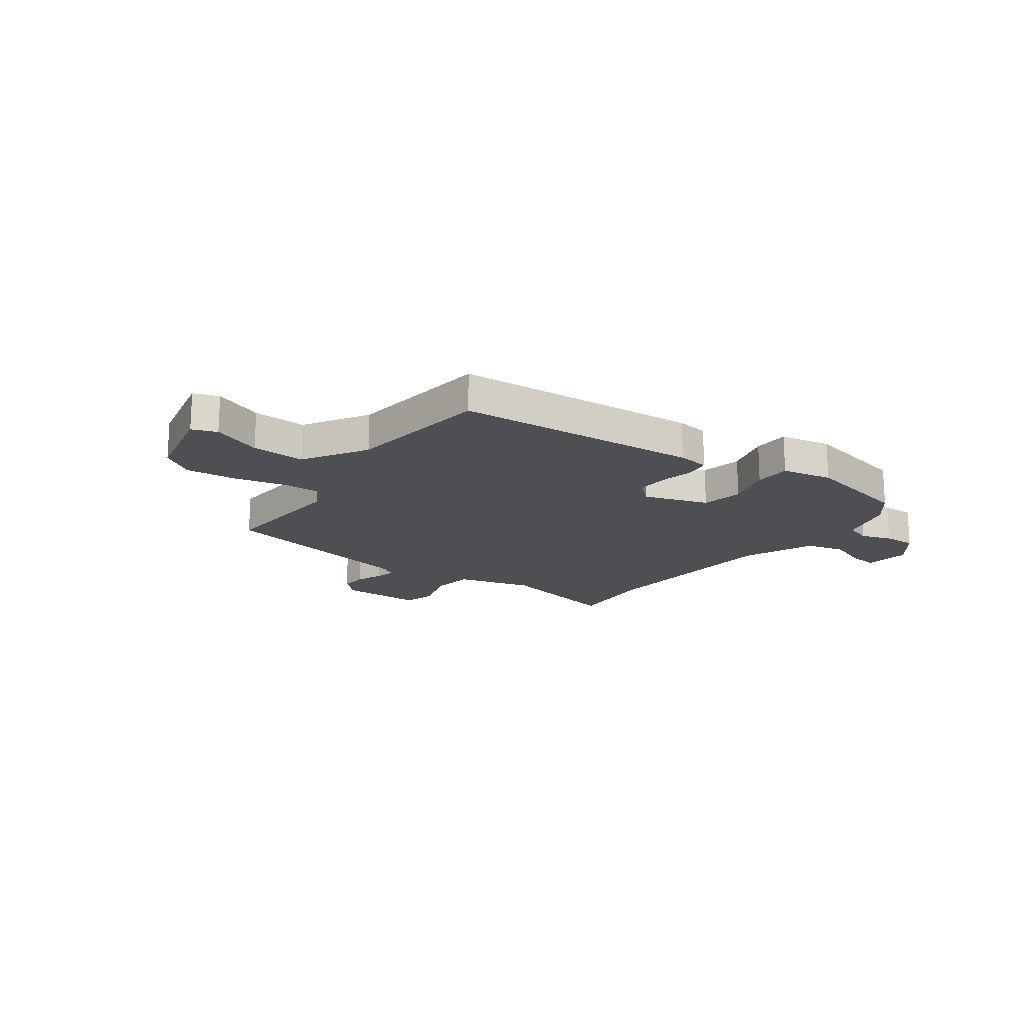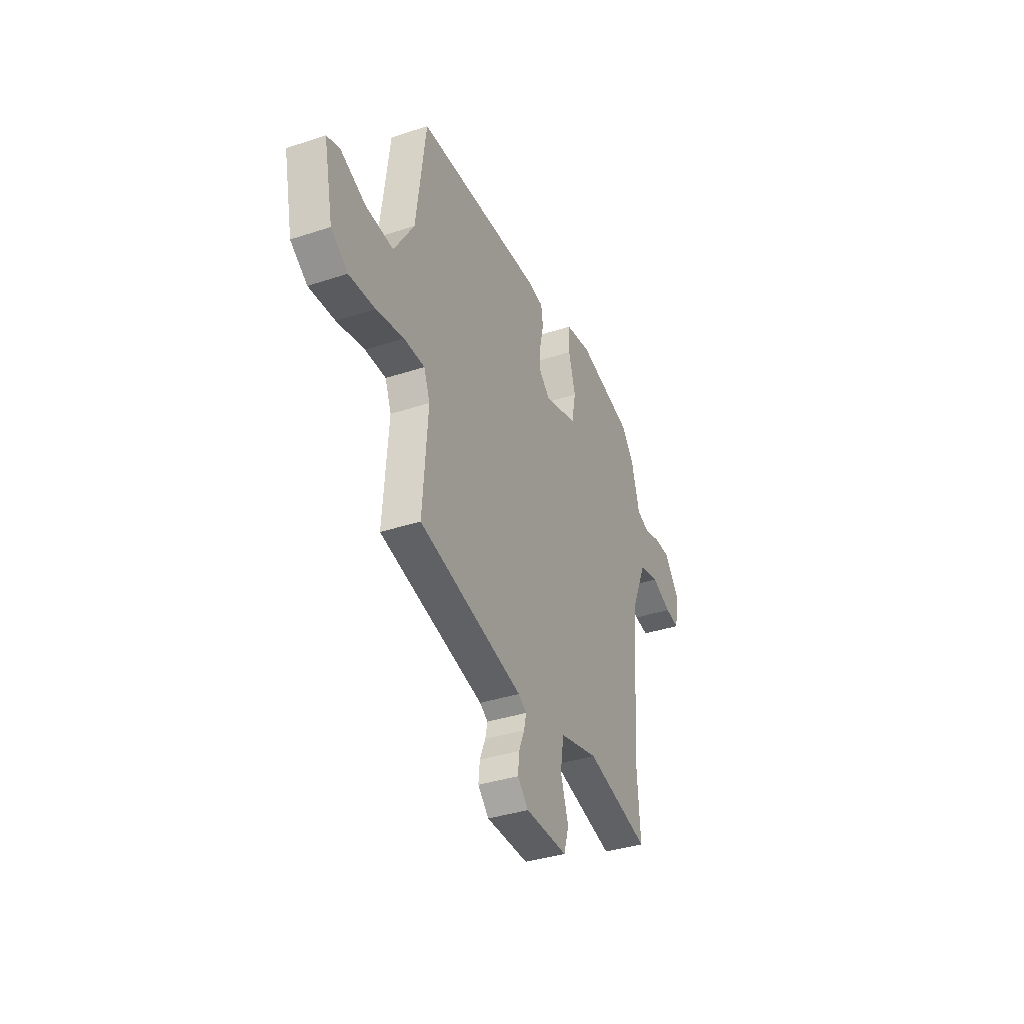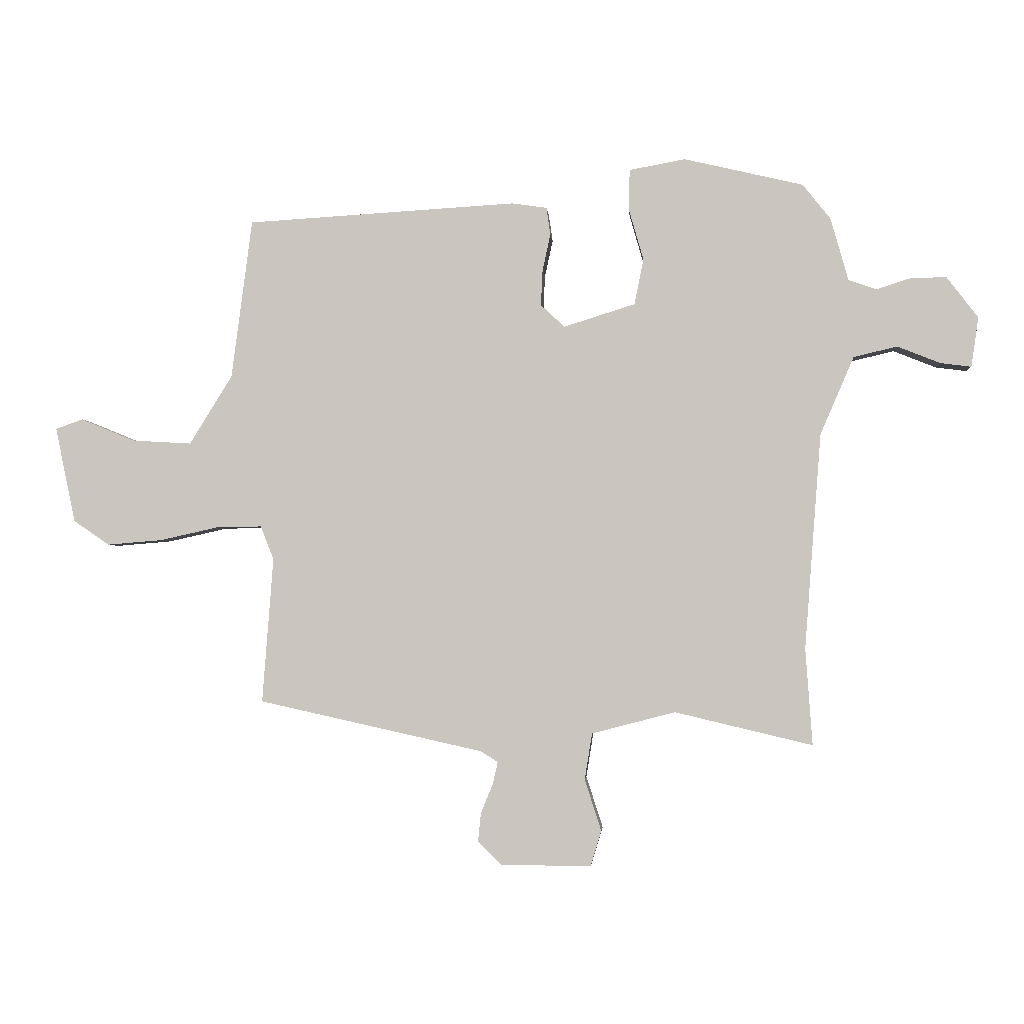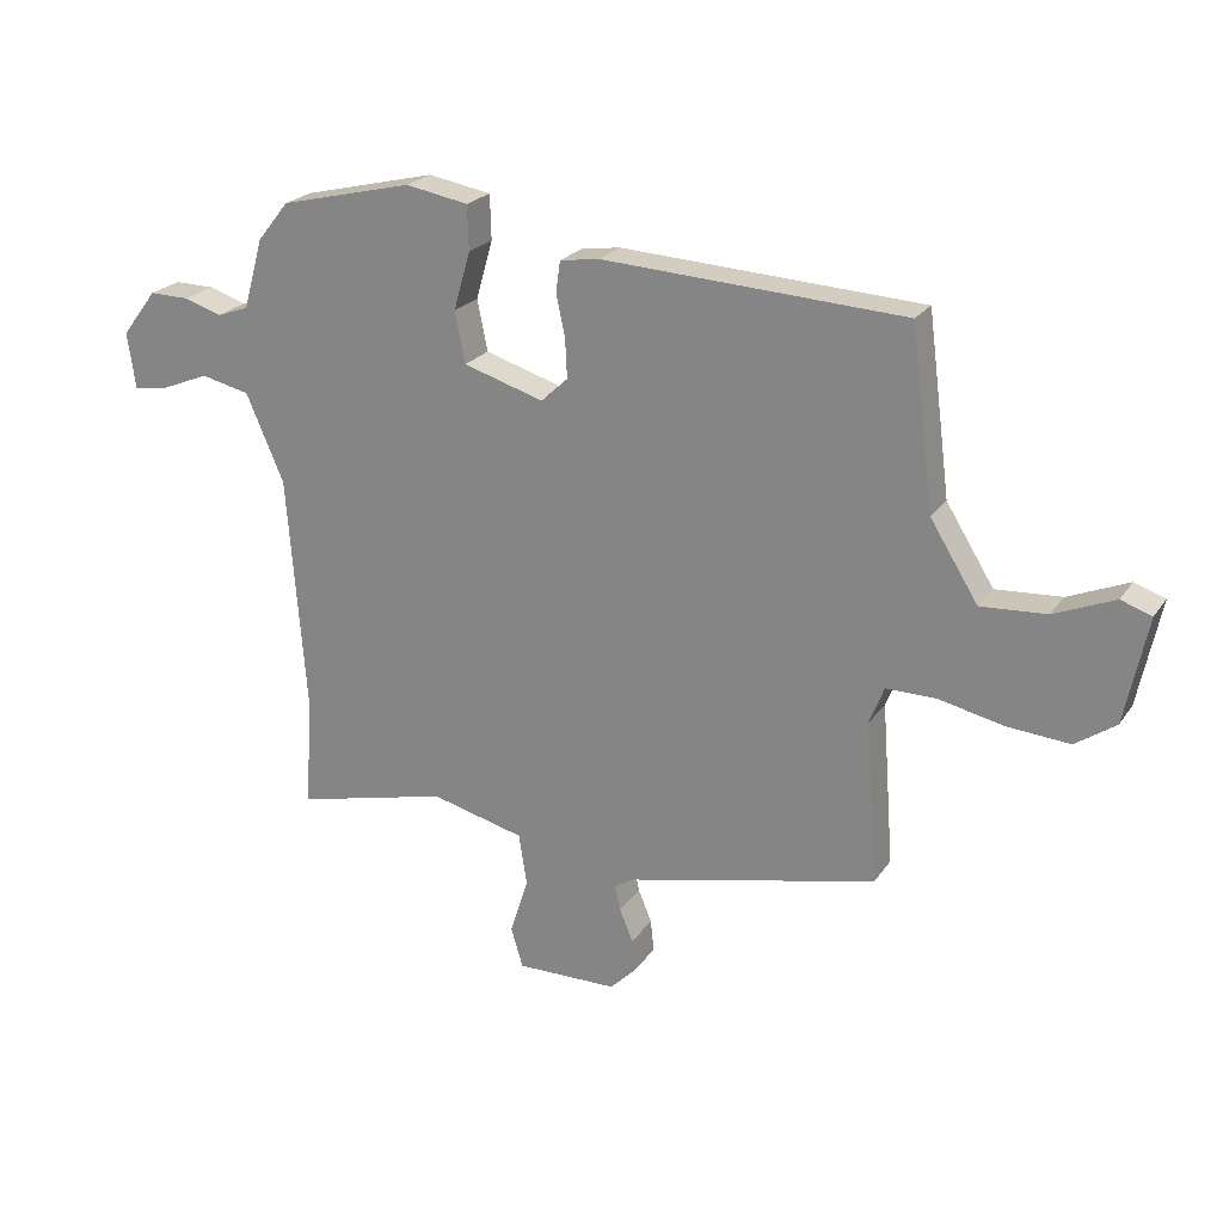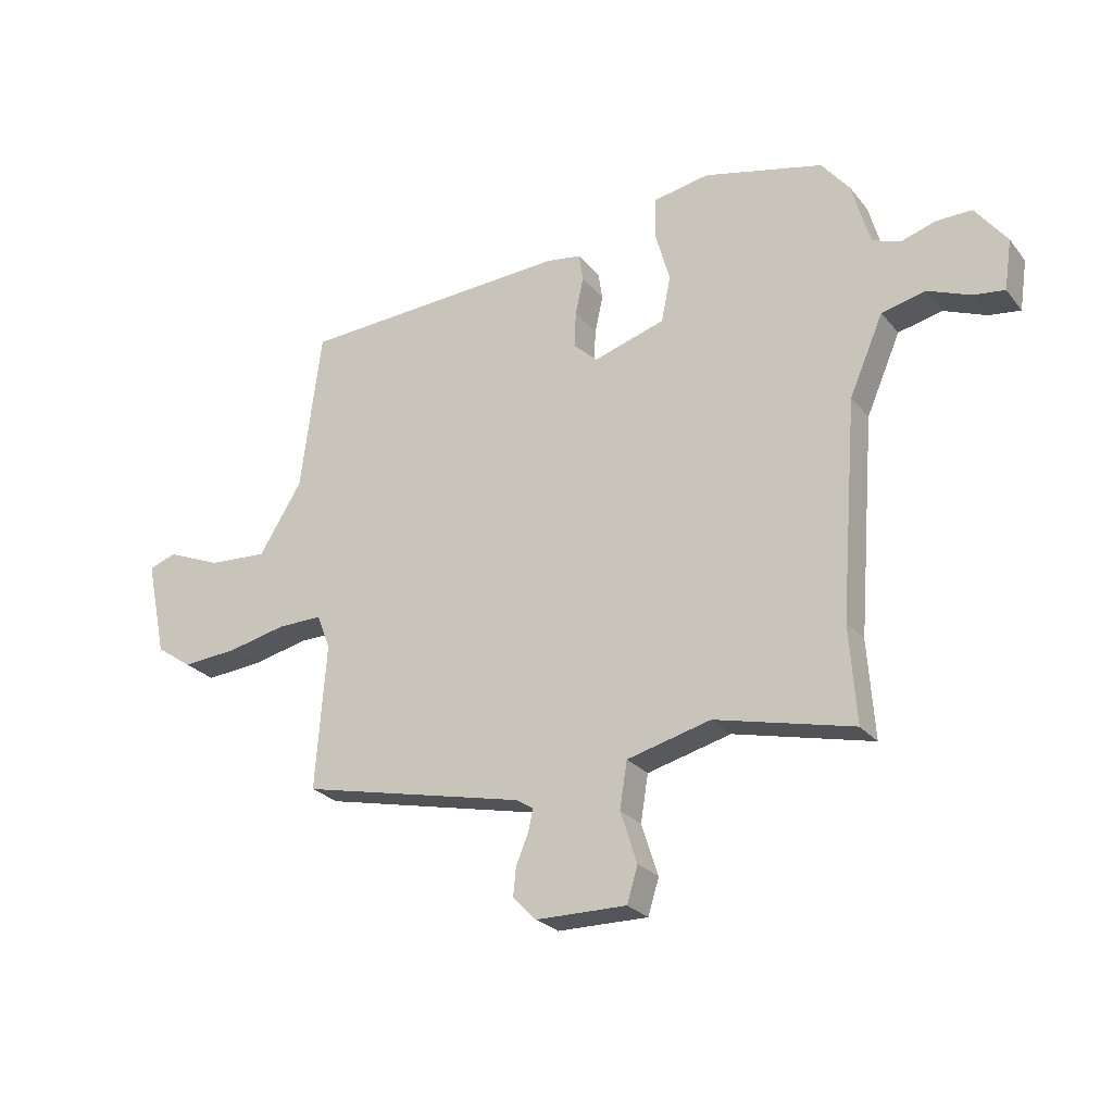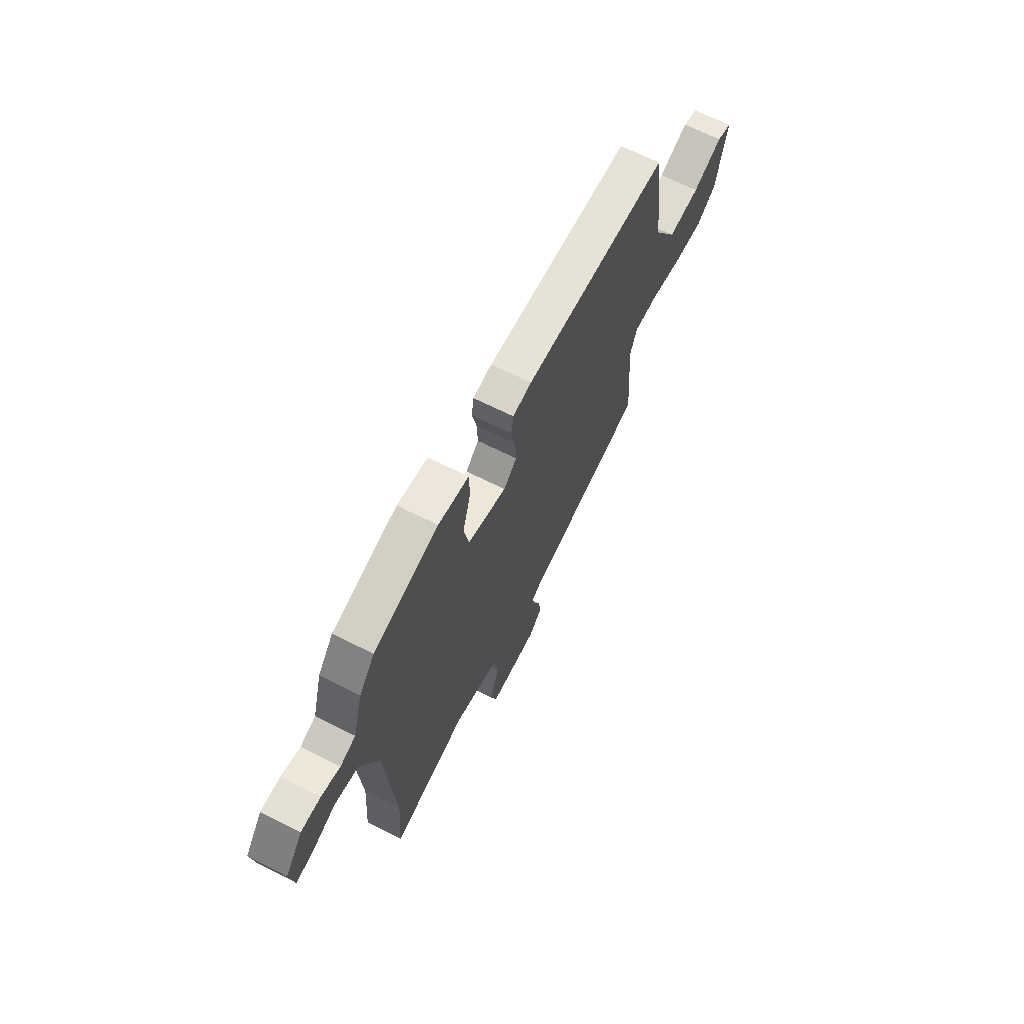
<metadata>
{"format":"obj","ext":"obj","renderer":"f3d","projection":"perspective","resolution":1024,"background":"white","views":[{"elev":-17.7,"azim":-35.5,"up":"+Y"},{"elev":-37.1,"azim":-67.0,"up":"+Z"},{"elev":-2.7,"azim":4.4,"up":"+Z"},{"elev":22.5,"azim":-154.6,"up":"+Z"},{"elev":-25.1,"azim":29.4,"up":"+Z"},{"elev":66.5,"azim":116.9,"up":"+Z"}]}
</metadata>
<code>
v 0.489 0.07 -0.343
v 0.501 0.07 -0.512
v 0.26 0.07 -0.455
v 0.114 0.07 -0.493
v 0.101 0.07 -0.574
v 0.13 0.07 -0.664
v 0.111 0.07 -0.726
v -0.047 0.07 -0.725
v -0.088 0.07 -0.684
v -0.083 0.07 -0.634
v -0.062 0.07 -0.583
v -0.053 0.07 -0.544
v -0.084 0.07 -0.525
v -0.476 0.07 -0.438
v -0.457 0.07 -0.184
v -0.48 0.07 -0.125
v -0.558 0.07 -0.126
v -0.661 0.07 -0.149
v -0.758 0.07 -0.157
v -0.821 0.07 -0.114
v -0.856 0.07 0.053
v -0.808 0.07 0.07
v -0.713 0.07 0.031
v -0.61 0.07 0.025
v -0.535 0.07 0.146
v -0.499 0.07 0.425
v -0.027 0.07 0.453
v 0.034 0.07 0.444
v 0.041 0.07 0.396
v 0.027 0.07 0.331
v 0.024 0.07 0.269
v 0.066 0.07 0.23
v 0.191 0.07 0.269
v 0.207 0.07 0.349
v 0.181 0.07 0.44
v 0.183 0.07 0.51
v 0.281 0.07 0.528
v 0.489 0.07 0.479
v 0.538 0.07 0.418
v 0.569 0.07 0.308
v 0.618 0.07 0.291
v 0.678 0.07 0.31
v 0.74 0.07 0.311
v 0.795 0.07 0.239
v 0.782 0.07 0.152
v 0.728 0.07 0.159
v 0.653 0.07 0.189
v 0.577 0.07 0.171
v 0.518 0.07 0.034
v 0.489 0 -0.343
v 0.501 0 -0.512
v 0.26 0 -0.455
v 0.114 0 -0.493
v 0.101 0 -0.574
v 0.13 0 -0.664
v 0.111 0 -0.726
v -0.047 0 -0.725
v -0.088 0 -0.684
v -0.083 0 -0.634
v -0.062 0 -0.583
v -0.053 0 -0.544
v -0.084 0 -0.525
v -0.476 0 -0.438
v -0.457 0 -0.184
v -0.48 0 -0.125
v -0.558 0 -0.126
v -0.661 0 -0.149
v -0.758 0 -0.157
v -0.821 0 -0.114
v -0.856 0 0.053
v -0.808 0 0.07
v -0.713 0 0.031
v -0.61 0 0.025
v -0.535 0 0.146
v -0.499 0 0.425
v -0.027 0 0.453
v 0.034 0 0.444
v 0.041 0 0.396
v 0.027 0 0.331
v 0.024 0 0.269
v 0.066 0 0.23
v 0.191 0 0.269
v 0.207 0 0.349
v 0.181 0 0.44
v 0.183 0 0.51
v 0.281 0 0.528
v 0.489 0 0.479
v 0.538 0 0.418
v 0.569 0 0.308
v 0.618 0 0.291
v 0.678 0 0.31
v 0.74 0 0.311
v 0.795 0 0.239
v 0.782 0 0.152
v 0.728 0 0.159
v 0.653 0 0.189
v 0.577 0 0.171
v 0.518 0 0.034
f 44 45 46 47
f 44 47 48
f 41 42 43 44
f 41 44 48
f 40 41 48 49
f 38 39 40 49
f 34 35 36 37
f 33 34 37 38
f 27 28 29 30
f 25 26 27 30
f 24 25 30 31
f 20 21 22 23
f 20 23 24
f 17 18 19 20
f 16 17 20 24
f 13 14 15
f 12 13 15 16
f 8 9 10 11
f 8 11 12
f 5 6 7 8
f 4 5 8 12
f 1 2 3
f 1 3 4
f 33 38 49 1
f 16 24 31 32
f 12 16 32 33
f 1 4 12 33
f 96 95 94 93
f 97 96 93
f 93 92 91 90
f 97 93 90
f 98 97 90 89
f 98 89 88 87
f 86 85 84 83
f 87 86 83 82
f 79 78 77 76
f 79 76 75 74
f 80 79 74 73
f 72 71 70 69
f 73 72 69
f 69 68 67 66
f 73 69 66 65
f 64 63 62
f 65 64 62 61
f 60 59 58 57
f 61 60 57
f 57 56 55 54
f 61 57 54 53
f 52 51 50
f 53 52 50
f 50 98 87 82
f 81 80 73 65
f 82 81 65 61
f 82 61 53 50
f 1 50 51 2
f 2 51 52 3
f 3 52 53 4
f 4 53 54 5
f 5 54 55 6
f 6 55 56 7
f 7 56 57 8
f 8 57 58 9
f 9 58 59 10
f 10 59 60 11
f 11 60 61 12
f 12 61 62 13
f 13 62 63 14
f 14 63 64 15
f 15 64 65 16
f 16 65 66 17
f 17 66 67 18
f 18 67 68 19
f 19 68 69 20
f 20 69 70 21
f 21 70 71 22
f 22 71 72 23
f 23 72 73 24
f 24 73 74 25
f 25 74 75 26
f 26 75 76 27
f 27 76 77 28
f 28 77 78 29
f 29 78 79 30
f 30 79 80 31
f 31 80 81 32
f 32 81 82 33
f 33 82 83 34
f 34 83 84 35
f 35 84 85 36
f 36 85 86 37
f 37 86 87 38
f 38 87 88 39
f 39 88 89 40
f 40 89 90 41
f 41 90 91 42
f 42 91 92 43
f 43 92 93 44
f 44 93 94 45
f 45 94 95 46
f 46 95 96 47
f 47 96 97 48
f 48 97 98 49
f 49 98 50 1

</code>
